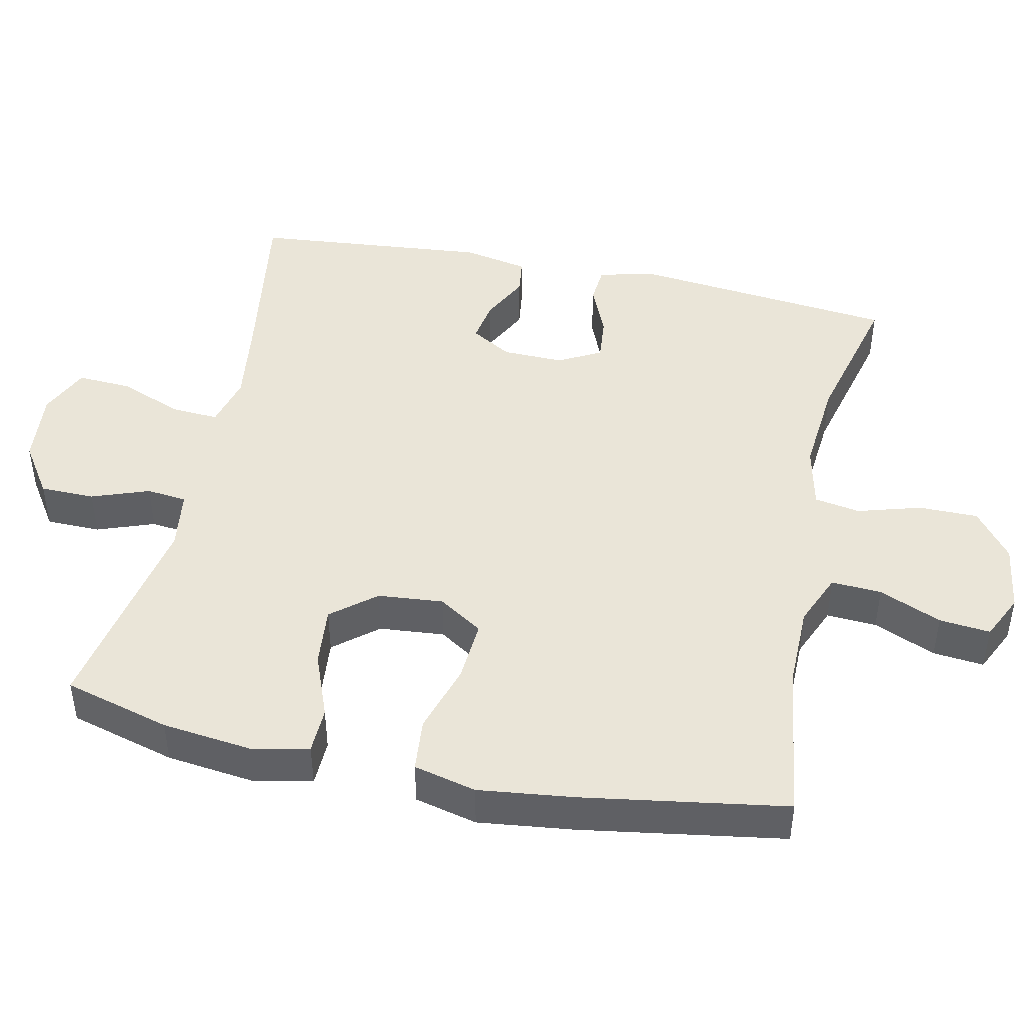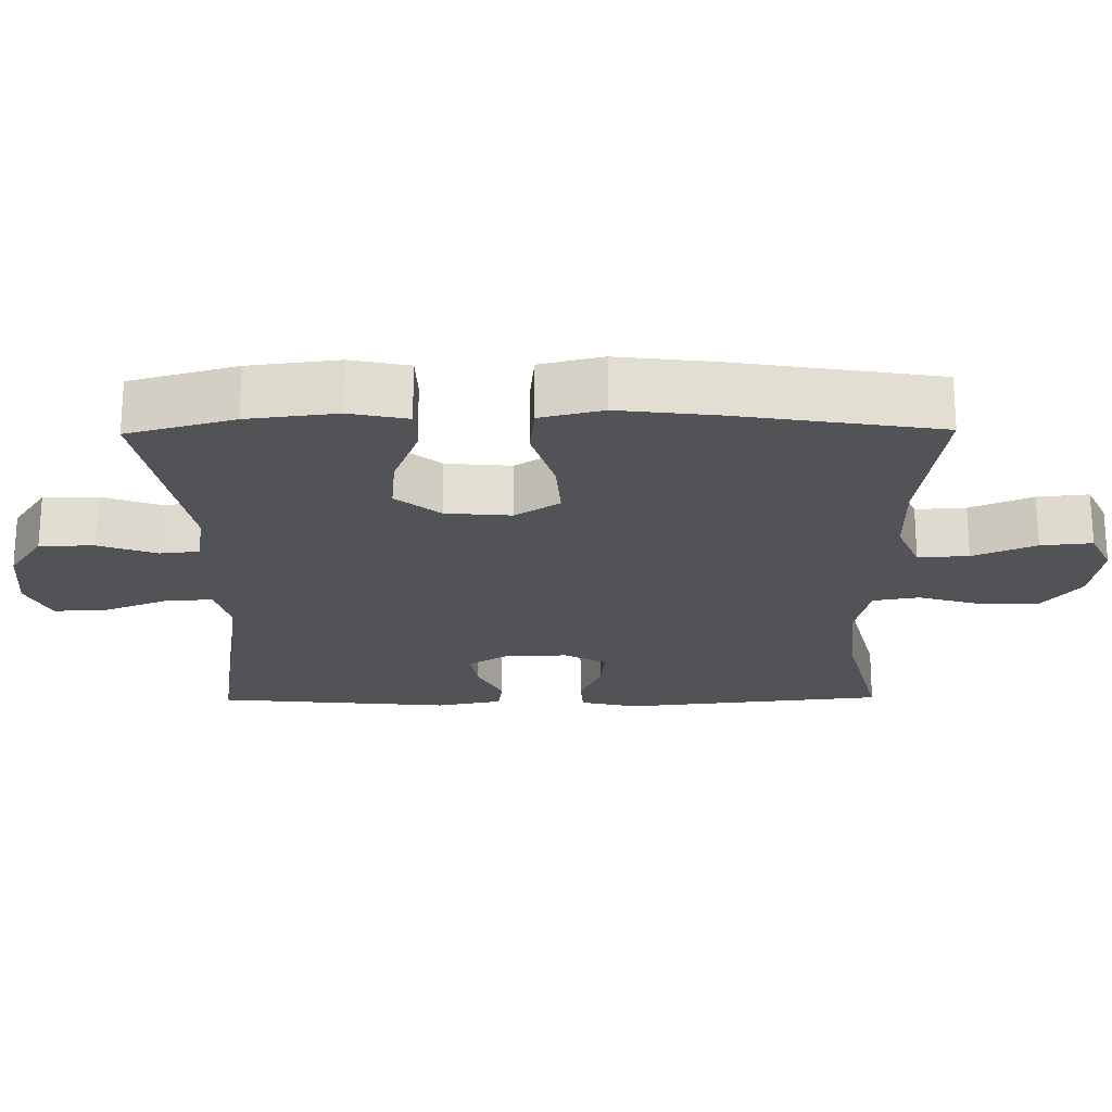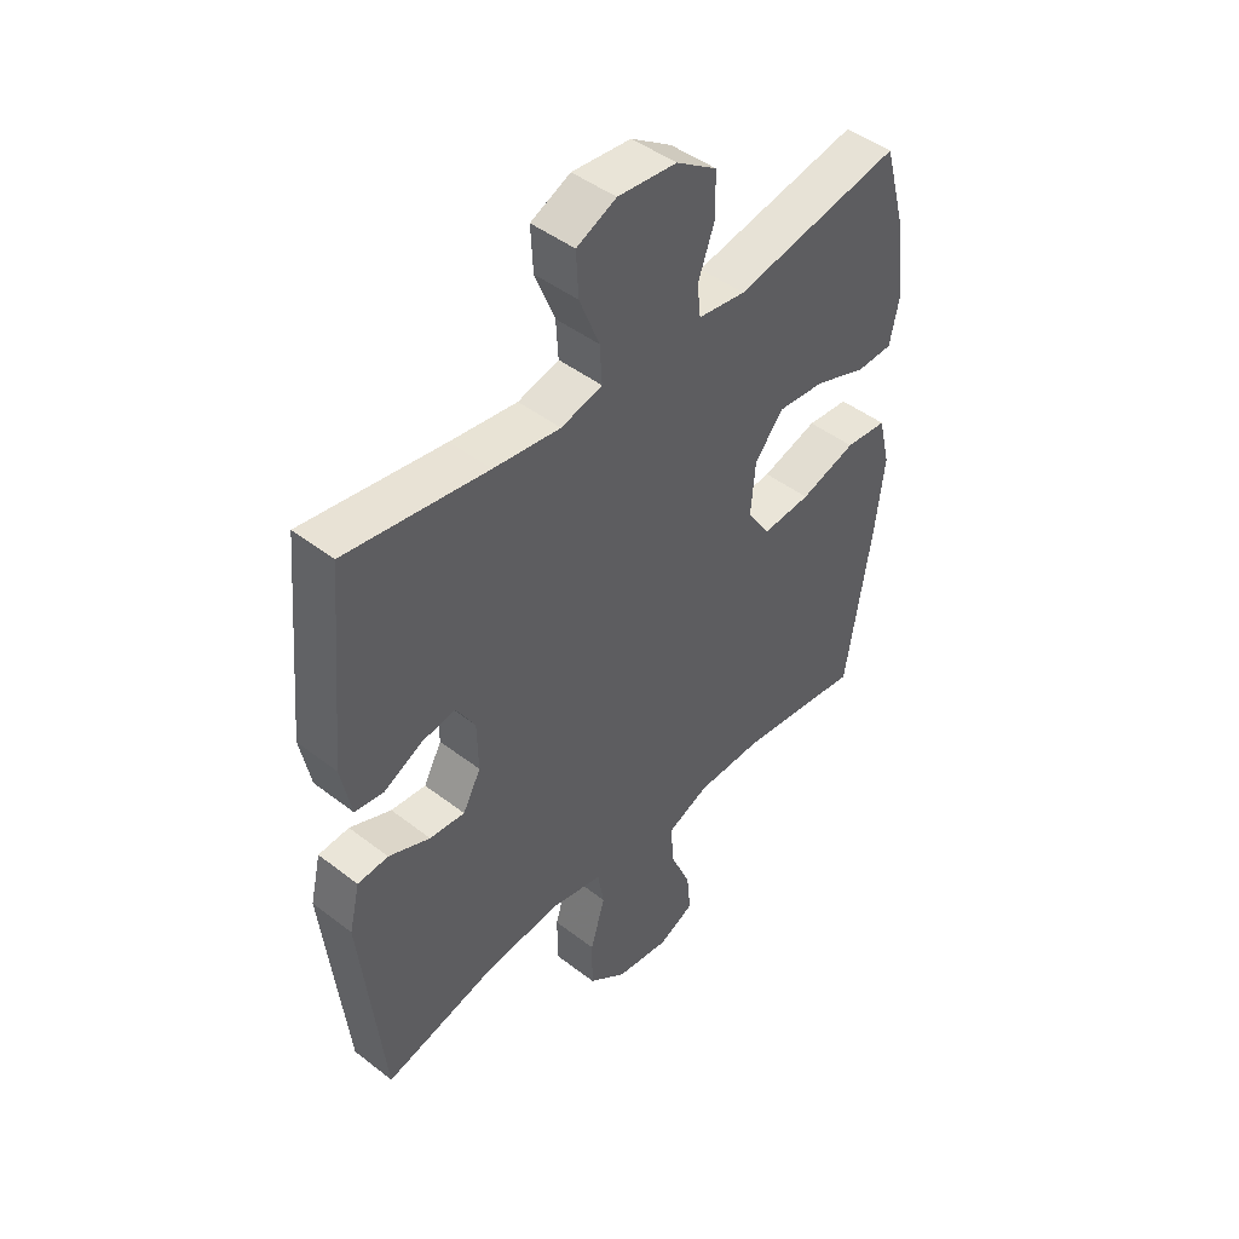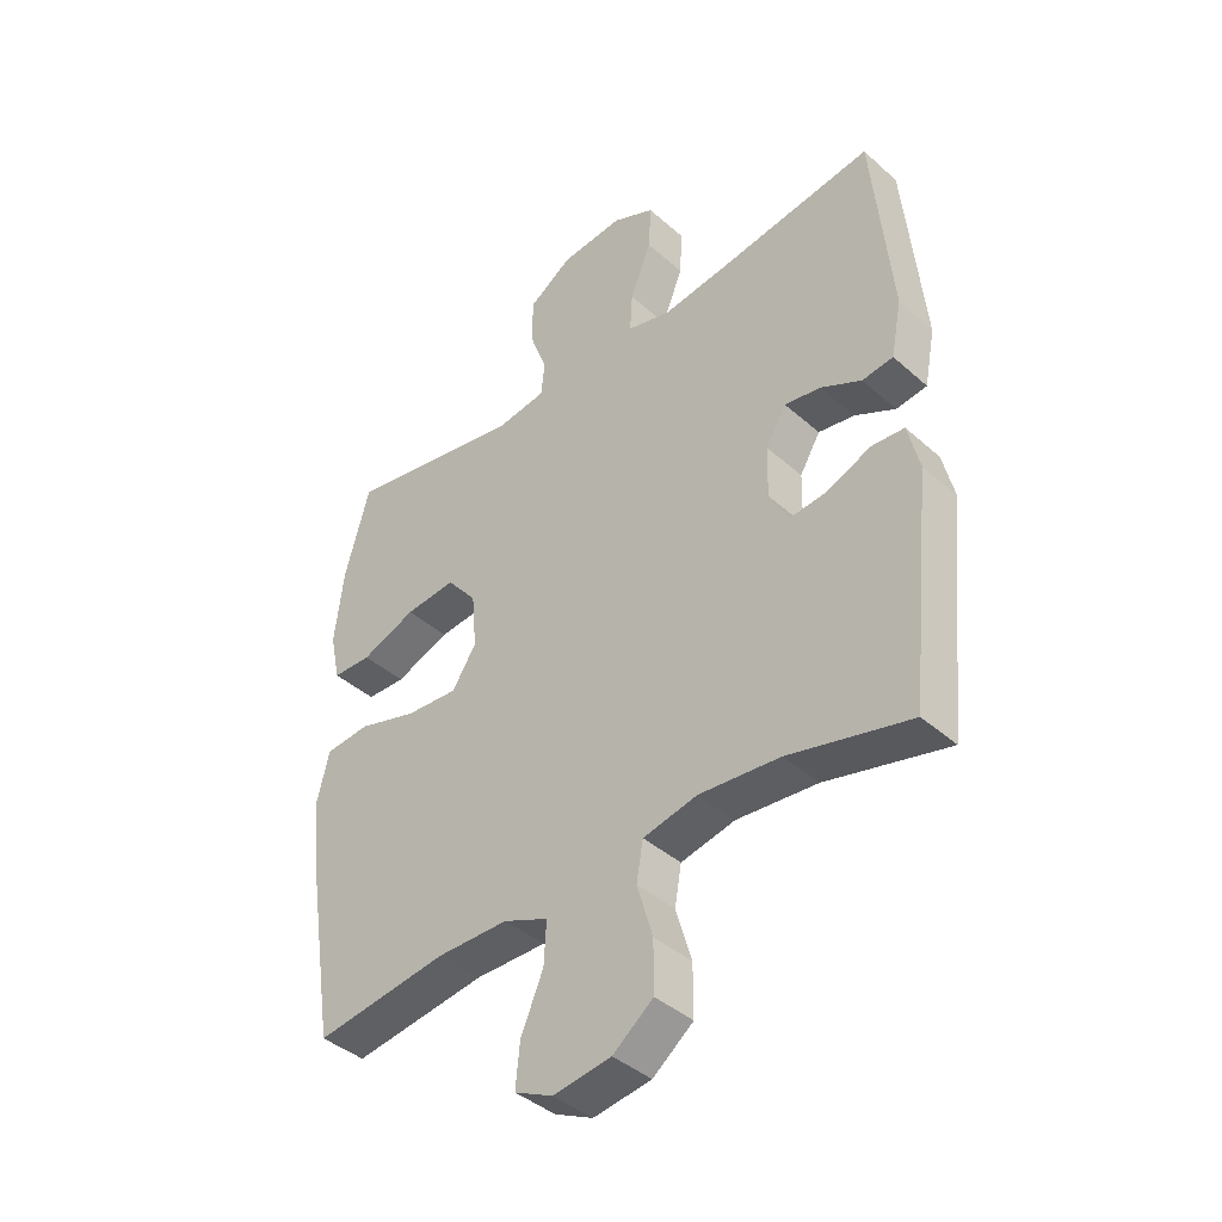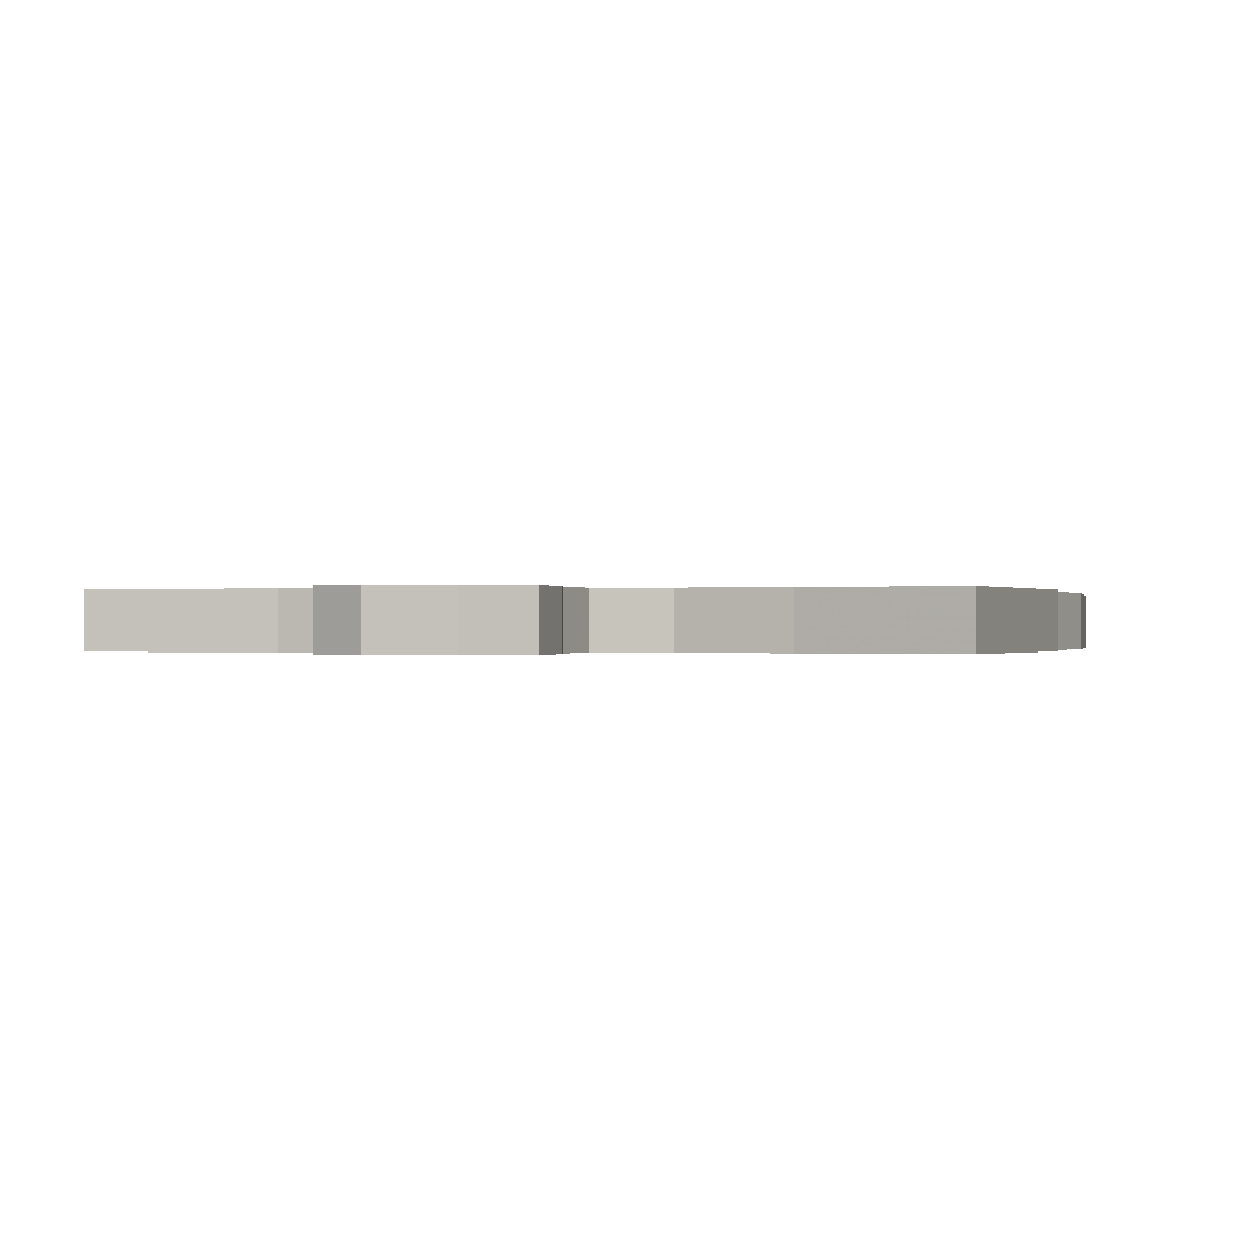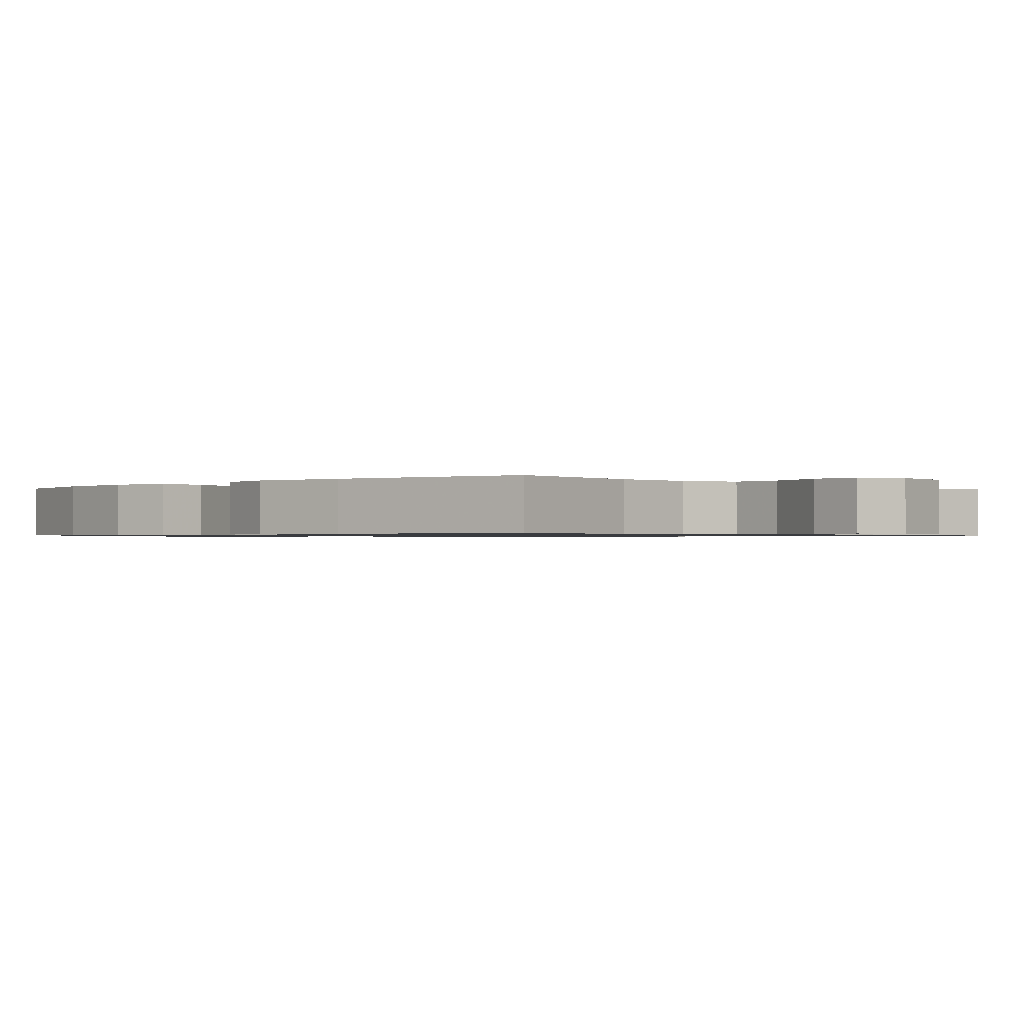
<metadata>
{"format":"obj","ext":"obj","renderer":"f3d","projection":"perspective","resolution":1024,"background":"white","views":[{"elev":45.2,"azim":102.1,"up":"+Y"},{"elev":-21.7,"azim":90.7,"up":"+Y"},{"elev":46.0,"azim":-48.6,"up":"+Z"},{"elev":-41.0,"azim":-137.0,"up":"+Z"},{"elev":-0.1,"azim":-164.6,"up":"+Y"},{"elev":-0.8,"azim":133.5,"up":"+Y"}]}
</metadata>
<code>
v -0.5 0.07 -0.5
v -0.539 0.07 -0.132
v -0.52 0.07 -0.052
v -0.466 0.07 -0.048
v -0.393 0.07 -0.079
v -0.331 0.07 -0.085
v -0.299 0.07 -0.026
v -0.301 0.07 0.06
v -0.335 0.07 0.117
v -0.395 0.07 0.107
v -0.462 0.07 0.073
v -0.513 0.07 0.08
v -0.531 0.07 0.171
v -0.5 0.07 0.5
v -0.251 0.07 0.462
v -0.133 0.07 0.446
v -0.06 0.07 0.465
v -0.064 0.07 0.531
v -0.099 0.07 0.619
v -0.103 0.07 0.695
v -0.033 0.07 0.727
v 0.071 0.07 0.717
v 0.143 0.07 0.669
v 0.144 0.07 0.593
v 0.115 0.07 0.513
v 0.121 0.07 0.457
v 0.205 0.07 0.445
v 0.5 0.07 0.5
v 0.541 0.07 0.352
v 0.556 0.07 0.227
v 0.539 0.07 0.147
v 0.474 0.07 0.145
v 0.383 0.07 0.18
v 0.299 0.07 0.188
v 0.249 0.07 0.127
v 0.241 0.07 0.036
v 0.281 0.07 -0.026
v 0.367 0.07 -0.02
v 0.466 0.07 0.01
v 0.54 0.07 0.003
v 0.561 0.07 -0.084
v 0.545 0.07 -0.217
v 0.5 0.07 -0.5
v 0.28 0.07 -0.469
v 0.162 0.07 -0.47
v 0.088 0.07 -0.501
v 0.092 0.07 -0.571
v 0.129 0.07 -0.658
v 0.136 0.07 -0.729
v 0.073 0.07 -0.759
v -0.023 0.07 -0.745
v -0.09 0.07 -0.693
v -0.09 0.07 -0.61
v -0.064 0.07 -0.522
v -0.075 0.07 -0.458
v -0.165 0.07 -0.438
v -0.299 0.07 -0.45
v -0.5 0 -0.5
v -0.539 0 -0.132
v -0.52 0 -0.052
v -0.466 0 -0.048
v -0.393 0 -0.079
v -0.331 0 -0.085
v -0.299 0 -0.026
v -0.301 0 0.06
v -0.335 0 0.117
v -0.395 0 0.107
v -0.462 0 0.073
v -0.513 0 0.08
v -0.531 0 0.171
v -0.5 0 0.5
v -0.251 0 0.462
v -0.133 0 0.446
v -0.06 0 0.465
v -0.064 0 0.531
v -0.099 0 0.619
v -0.103 0 0.695
v -0.033 0 0.727
v 0.071 0 0.717
v 0.143 0 0.669
v 0.144 0 0.593
v 0.115 0 0.513
v 0.121 0 0.457
v 0.205 0 0.445
v 0.5 0 0.5
v 0.541 0 0.352
v 0.556 0 0.227
v 0.539 0 0.147
v 0.474 0 0.145
v 0.383 0 0.18
v 0.299 0 0.188
v 0.249 0 0.127
v 0.241 0 0.036
v 0.281 0 -0.026
v 0.367 0 -0.02
v 0.466 0 0.01
v 0.54 0 0.003
v 0.561 0 -0.084
v 0.545 0 -0.217
v 0.5 0 -0.5
v 0.28 0 -0.469
v 0.162 0 -0.47
v 0.088 0 -0.501
v 0.092 0 -0.571
v 0.129 0 -0.658
v 0.136 0 -0.729
v 0.073 0 -0.759
v -0.023 0 -0.745
v -0.09 0 -0.693
v -0.09 0 -0.61
v -0.064 0 -0.522
v -0.075 0 -0.458
v -0.165 0 -0.438
v -0.299 0 -0.45
f 52 53 54
f 51 52 54
f 50 51 54
f 49 50 54
f 48 49 54
f 47 48 54
f 46 47 54 55
f 45 46 55
f 44 45 55 56
f 42 43 44
f 41 42 44
f 40 41 44
f 39 40 44
f 38 39 44
f 37 38 44 56
f 31 32 33
f 30 31 33
f 29 30 33
f 28 29 33
f 27 28 33
f 26 27 33 34
f 23 24 25
f 22 23 25
f 21 22 25
f 20 21 25
f 19 20 25
f 18 19 25
f 17 18 25 26
f 26 34 35
f 17 26 35
f 16 17 35
f 13 14 15
f 12 13 15
f 11 12 15
f 10 11 15
f 9 10 15 16
f 3 4 5
f 2 3 5
f 1 2 5
f 57 1 5
f 57 5 6
f 57 6 7
f 56 57 7
f 37 56 7
f 36 37 7
f 16 35 36
f 9 16 36
f 8 9 36
f 7 8 36
f 111 110 109
f 111 109 108
f 111 108 107
f 111 107 106
f 111 106 105
f 111 105 104
f 112 111 104 103
f 112 103 102
f 113 112 102 101
f 101 100 99
f 101 99 98
f 101 98 97
f 101 97 96
f 101 96 95
f 113 101 95 94
f 90 89 88
f 90 88 87
f 90 87 86
f 90 86 85
f 90 85 84
f 91 90 84 83
f 82 81 80
f 82 80 79
f 82 79 78
f 82 78 77
f 82 77 76
f 82 76 75
f 83 82 75 74
f 92 91 83
f 92 83 74
f 92 74 73
f 72 71 70
f 72 70 69
f 72 69 68
f 72 68 67
f 73 72 67 66
f 62 61 60
f 62 60 59
f 62 59 58
f 62 58 114
f 63 62 114
f 64 63 114
f 64 114 113
f 64 113 94
f 64 94 93
f 93 92 73
f 93 73 66
f 93 66 65
f 93 65 64
f 1 58 59 2
f 2 59 60 3
f 3 60 61 4
f 4 61 62 5
f 5 62 63 6
f 6 63 64 7
f 7 64 65 8
f 8 65 66 9
f 9 66 67 10
f 10 67 68 11
f 11 68 69 12
f 12 69 70 13
f 13 70 71 14
f 14 71 72 15
f 15 72 73 16
f 16 73 74 17
f 17 74 75 18
f 18 75 76 19
f 19 76 77 20
f 20 77 78 21
f 21 78 79 22
f 22 79 80 23
f 23 80 81 24
f 24 81 82 25
f 25 82 83 26
f 26 83 84 27
f 27 84 85 28
f 28 85 86 29
f 29 86 87 30
f 30 87 88 31
f 31 88 89 32
f 32 89 90 33
f 33 90 91 34
f 34 91 92 35
f 35 92 93 36
f 36 93 94 37
f 37 94 95 38
f 38 95 96 39
f 39 96 97 40
f 40 97 98 41
f 41 98 99 42
f 42 99 100 43
f 43 100 101 44
f 44 101 102 45
f 45 102 103 46
f 46 103 104 47
f 47 104 105 48
f 48 105 106 49
f 49 106 107 50
f 50 107 108 51
f 51 108 109 52
f 52 109 110 53
f 53 110 111 54
f 54 111 112 55
f 55 112 113 56
f 56 113 114 57
f 57 114 58 1

</code>
